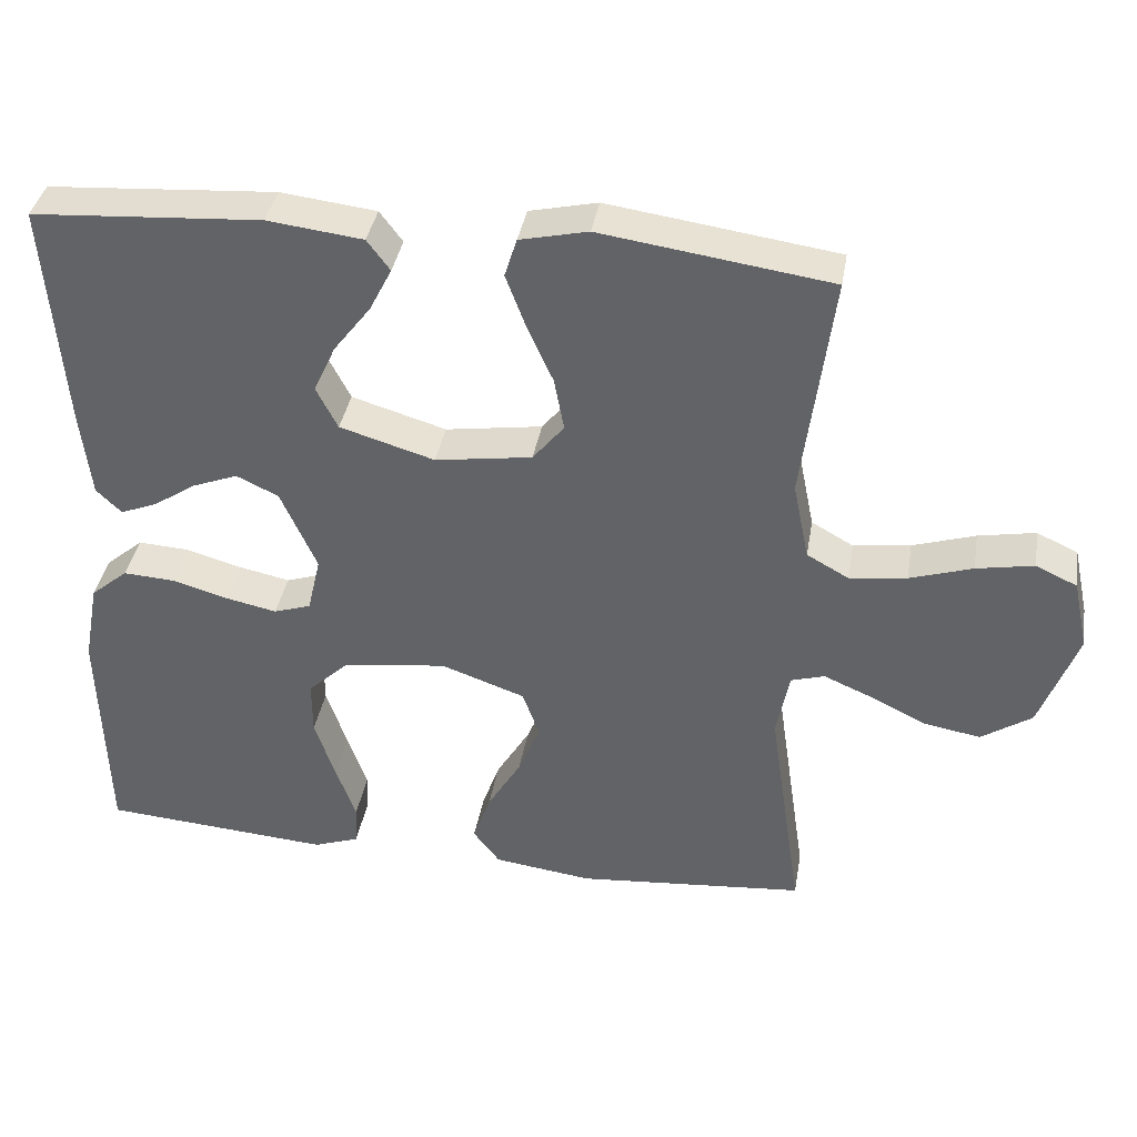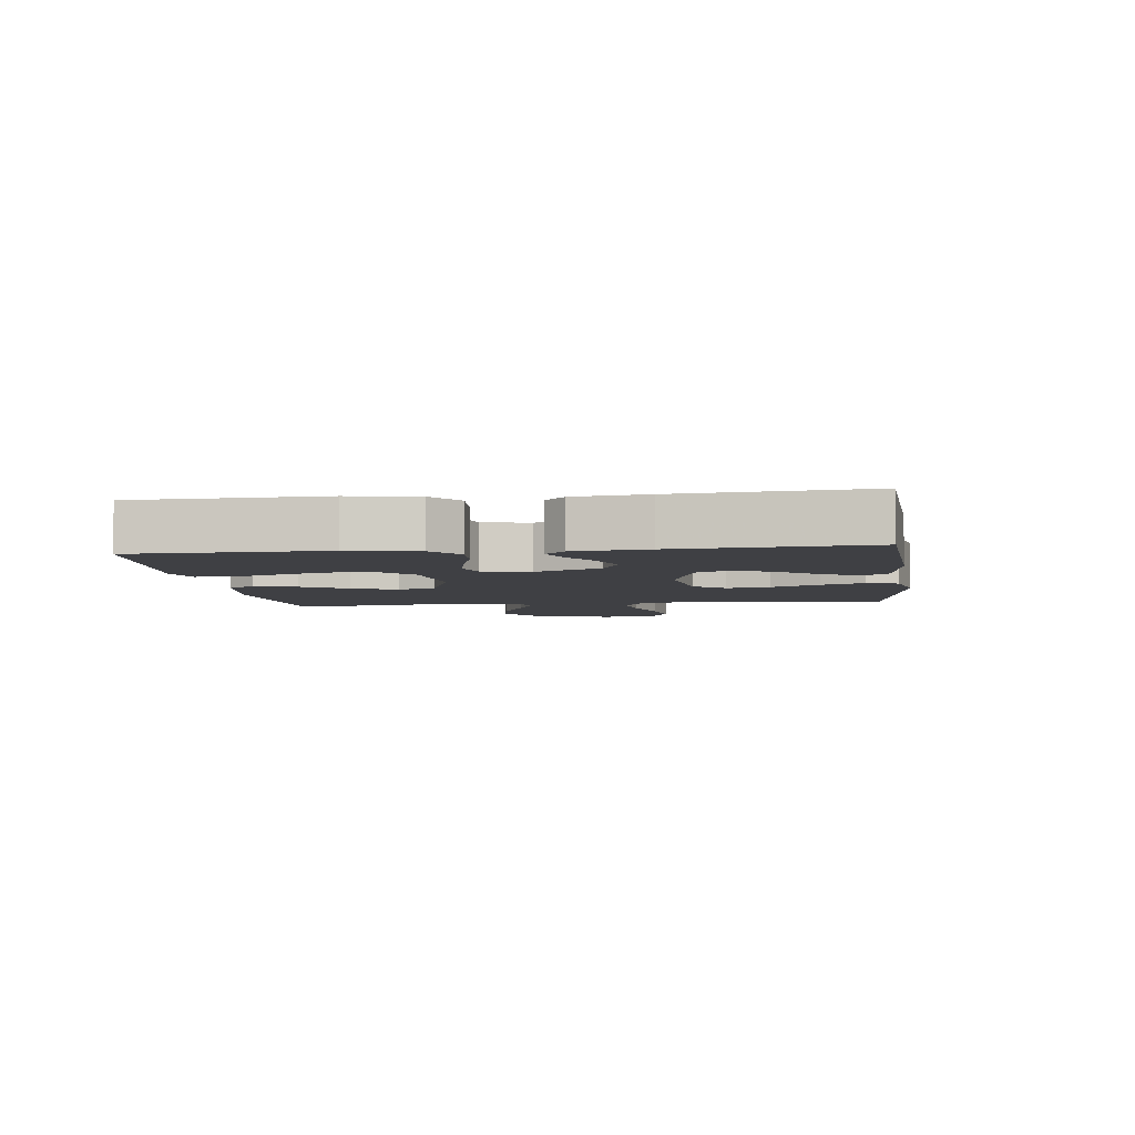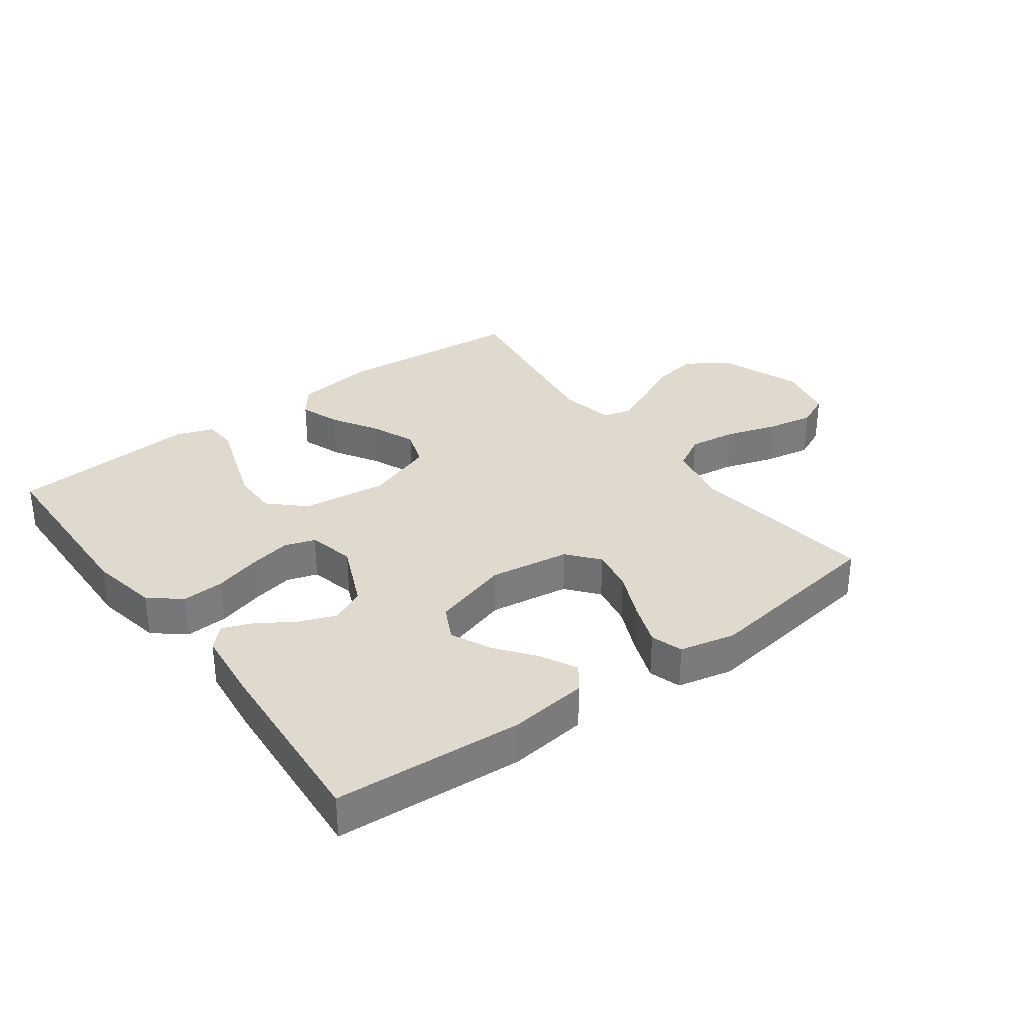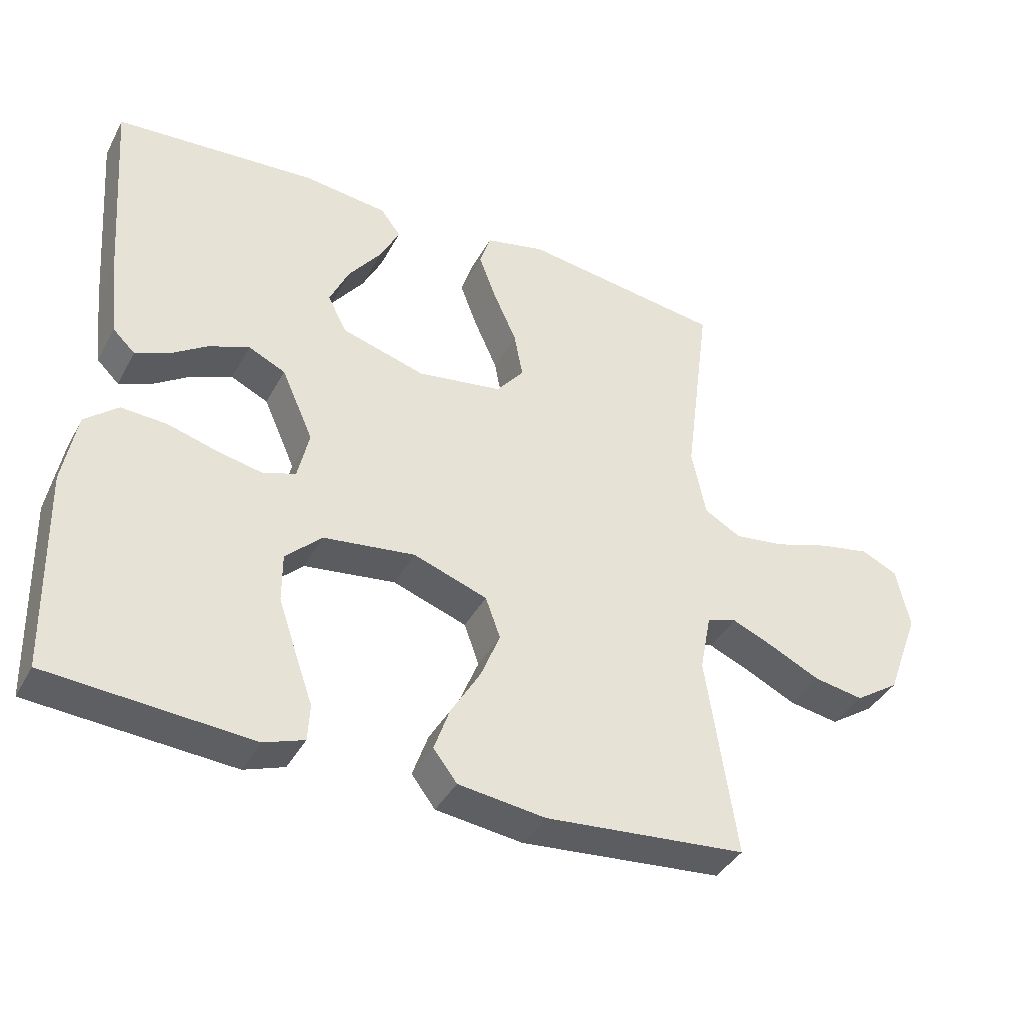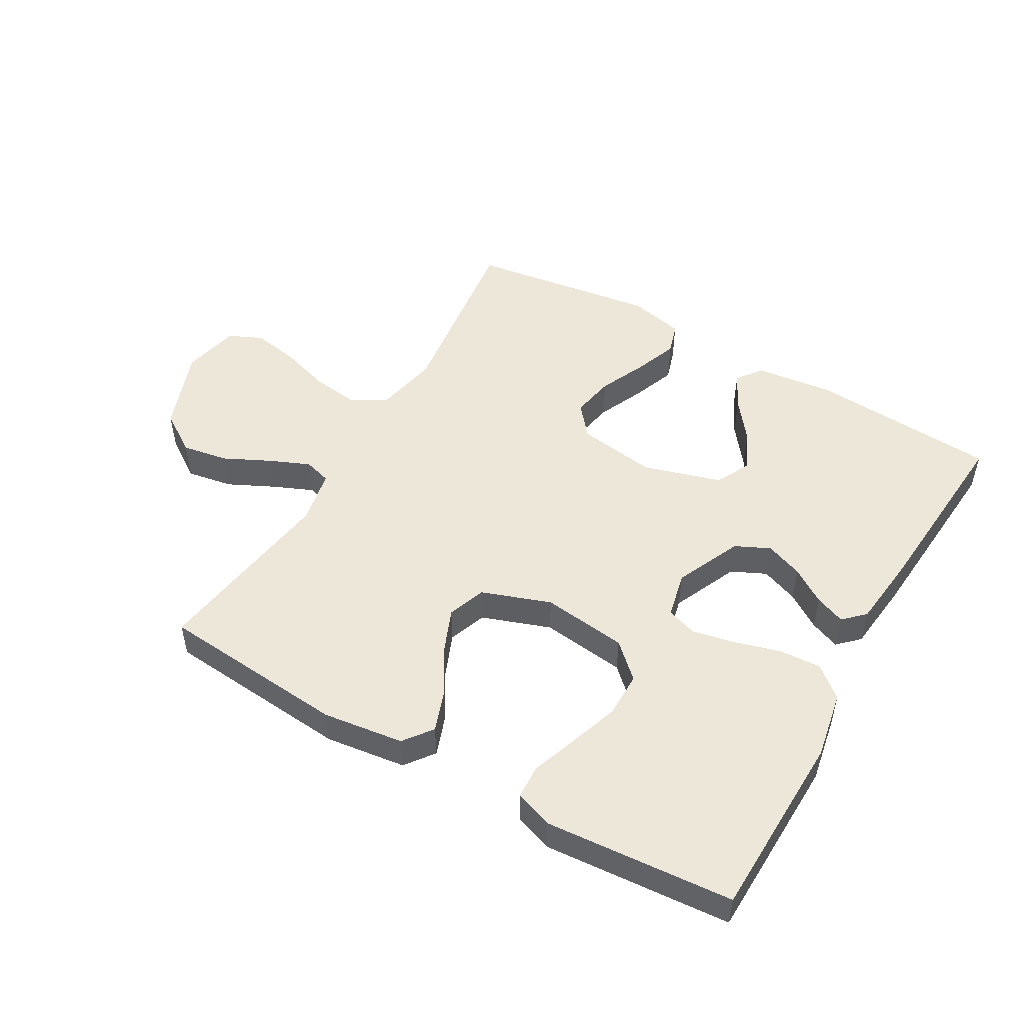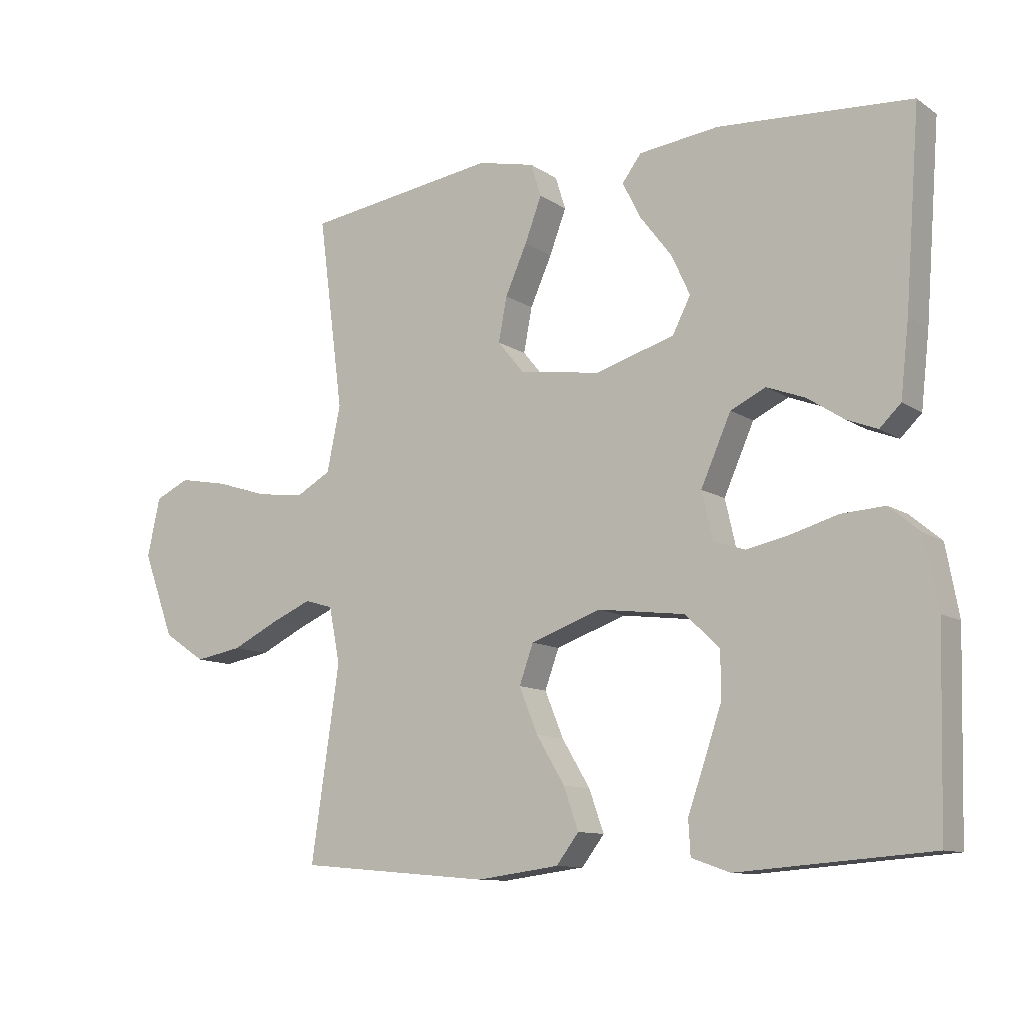
<metadata>
{"format":"obj","ext":"obj","renderer":"f3d","projection":"perspective","resolution":1024,"background":"white","views":[{"elev":37.7,"azim":9.6,"up":"+Z"},{"elev":-5.0,"azim":-82.9,"up":"+Y"},{"elev":32.6,"azim":-36.5,"up":"+Y"},{"elev":-39.3,"azim":-25.9,"up":"+Z"},{"elev":50.1,"azim":-150.1,"up":"+Y"},{"elev":-10.8,"azim":-147.4,"up":"+Z"}]}
</metadata>
<code>
v 0.5 0.07 0.5
v 0.461 0.07 0.2
v 0.482 0.07 0.098
v 0.537 0.07 0.067
v 0.612 0.07 0.077
v 0.694 0.07 0.103
v 0.769 0.07 0.117
v 0.823 0.07 0.092
v 0.843 0.07 0
v 0.794 0.07 -0.132
v 0.728 0.07 -0.176
v 0.654 0.07 -0.163
v 0.58 0.07 -0.127
v 0.517 0.07 -0.1
v 0.473 0.07 -0.113
v 0.456 0.07 -0.2
v 0.5 0.07 -0.5
v 0.2 0.07 -0.526
v 0.071 0.07 -0.509
v 0.036 0.07 -0.463
v 0.059 0.07 -0.398
v 0.103 0.07 -0.325
v 0.132 0.07 -0.254
v 0.11 0.07 -0.193
v 0 0.07 -0.154
v -0.136 0.07 -0.171
v -0.19 0.07 -0.222
v -0.19 0.07 -0.294
v -0.163 0.07 -0.374
v -0.137 0.07 -0.448
v -0.14 0.07 -0.502
v -0.2 0.07 -0.523
v -0.5 0.07 -0.5
v -0.508 0.07 -0.2
v -0.488 0.07 -0.092
v -0.439 0.07 -0.051
v -0.371 0.07 -0.055
v -0.298 0.07 -0.076
v -0.231 0.07 -0.09
v -0.182 0.07 -0.074
v -0.165 0.07 0
v -0.212 0.07 0.106
v -0.267 0.07 0.132
v -0.327 0.07 0.109
v -0.383 0.07 0.072
v -0.431 0.07 0.053
v -0.464 0.07 0.085
v -0.477 0.07 0.2
v -0.5 0.07 0.5
v -0.2 0.07 0.52
v -0.075 0.07 0.505
v -0.045 0.07 0.465
v -0.074 0.07 0.408
v -0.123 0.07 0.344
v -0.152 0.07 0.281
v -0.124 0.07 0.226
v 0 0.07 0.189
v 0.127 0.07 0.208
v 0.168 0.07 0.258
v 0.155 0.07 0.327
v 0.121 0.07 0.403
v 0.095 0.07 0.472
v 0.111 0.07 0.523
v 0.2 0.07 0.543
v 0.5 0 0.5
v 0.461 0 0.2
v 0.482 0 0.098
v 0.537 0 0.067
v 0.612 0 0.077
v 0.694 0 0.103
v 0.769 0 0.117
v 0.823 0 0.092
v 0.843 0 0
v 0.794 0 -0.132
v 0.728 0 -0.176
v 0.654 0 -0.163
v 0.58 0 -0.127
v 0.517 0 -0.1
v 0.473 0 -0.113
v 0.456 0 -0.2
v 0.5 0 -0.5
v 0.2 0 -0.526
v 0.071 0 -0.509
v 0.036 0 -0.463
v 0.059 0 -0.398
v 0.103 0 -0.325
v 0.132 0 -0.254
v 0.11 0 -0.193
v 0 0 -0.154
v -0.136 0 -0.171
v -0.19 0 -0.222
v -0.19 0 -0.294
v -0.163 0 -0.374
v -0.137 0 -0.448
v -0.14 0 -0.502
v -0.2 0 -0.523
v -0.5 0 -0.5
v -0.508 0 -0.2
v -0.488 0 -0.092
v -0.439 0 -0.051
v -0.371 0 -0.055
v -0.298 0 -0.076
v -0.231 0 -0.09
v -0.182 0 -0.074
v -0.165 0 0
v -0.212 0 0.106
v -0.267 0 0.132
v -0.327 0 0.109
v -0.383 0 0.072
v -0.431 0 0.053
v -0.464 0 0.085
v -0.477 0 0.2
v -0.5 0 0.5
v -0.2 0 0.52
v -0.075 0 0.505
v -0.045 0 0.465
v -0.074 0 0.408
v -0.123 0 0.344
v -0.152 0 0.281
v -0.124 0 0.226
v 0 0 0.189
v 0.127 0 0.208
v 0.168 0 0.258
v 0.155 0 0.327
v 0.121 0 0.403
v 0.095 0 0.472
v 0.111 0 0.523
v 0.2 0 0.543
f 63 64 1 2
f 60 61 62 63
f 60 63 2 3
f 59 60 3
f 58 59 3 4
f 57 58 4
f 51 52 53 54
f 51 54 55
f 50 51 55
f 49 50 55
f 48 49 55 56
f 44 45 46 47
f 43 44 47 48
f 35 36 37 38
f 35 38 39
f 34 35 39
f 33 34 39 40
f 29 30 31 32
f 28 29 32 33
f 27 28 33
f 26 27 33 40
f 19 20 21 22
f 19 22 23
f 16 17 18 19
f 15 16 19 23
f 10 11 12 13
f 10 13 14
f 9 10 14
f 8 9 14 15
f 5 6 7 8
f 4 5 8 15
f 43 48 56 57
f 42 43 57 4
f 41 42 4 15
f 25 26 40 41
f 24 25 41 15
f 15 23 24
f 66 65 128 127
f 127 126 125 124
f 67 66 127 124
f 67 124 123
f 68 67 123 122
f 68 122 121
f 118 117 116 115
f 119 118 115
f 119 115 114
f 119 114 113
f 120 119 113 112
f 111 110 109 108
f 112 111 108 107
f 102 101 100 99
f 103 102 99
f 103 99 98
f 104 103 98 97
f 96 95 94 93
f 97 96 93 92
f 97 92 91
f 104 97 91 90
f 86 85 84 83
f 87 86 83
f 83 82 81 80
f 87 83 80 79
f 77 76 75 74
f 78 77 74
f 78 74 73
f 79 78 73 72
f 72 71 70 69
f 79 72 69 68
f 121 120 112 107
f 68 121 107 106
f 79 68 106 105
f 105 104 90 89
f 79 105 89 88
f 88 87 79
f 1 65 66 2
f 2 66 67 3
f 3 67 68 4
f 4 68 69 5
f 5 69 70 6
f 6 70 71 7
f 7 71 72 8
f 8 72 73 9
f 9 73 74 10
f 10 74 75 11
f 11 75 76 12
f 12 76 77 13
f 13 77 78 14
f 14 78 79 15
f 15 79 80 16
f 16 80 81 17
f 17 81 82 18
f 18 82 83 19
f 19 83 84 20
f 20 84 85 21
f 21 85 86 22
f 22 86 87 23
f 23 87 88 24
f 24 88 89 25
f 25 89 90 26
f 26 90 91 27
f 27 91 92 28
f 28 92 93 29
f 29 93 94 30
f 30 94 95 31
f 31 95 96 32
f 32 96 97 33
f 33 97 98 34
f 34 98 99 35
f 35 99 100 36
f 36 100 101 37
f 37 101 102 38
f 38 102 103 39
f 39 103 104 40
f 40 104 105 41
f 41 105 106 42
f 42 106 107 43
f 43 107 108 44
f 44 108 109 45
f 45 109 110 46
f 46 110 111 47
f 47 111 112 48
f 48 112 113 49
f 49 113 114 50
f 50 114 115 51
f 51 115 116 52
f 52 116 117 53
f 53 117 118 54
f 54 118 119 55
f 55 119 120 56
f 56 120 121 57
f 57 121 122 58
f 58 122 123 59
f 59 123 124 60
f 60 124 125 61
f 61 125 126 62
f 62 126 127 63
f 63 127 128 64
f 64 128 65 1

</code>
